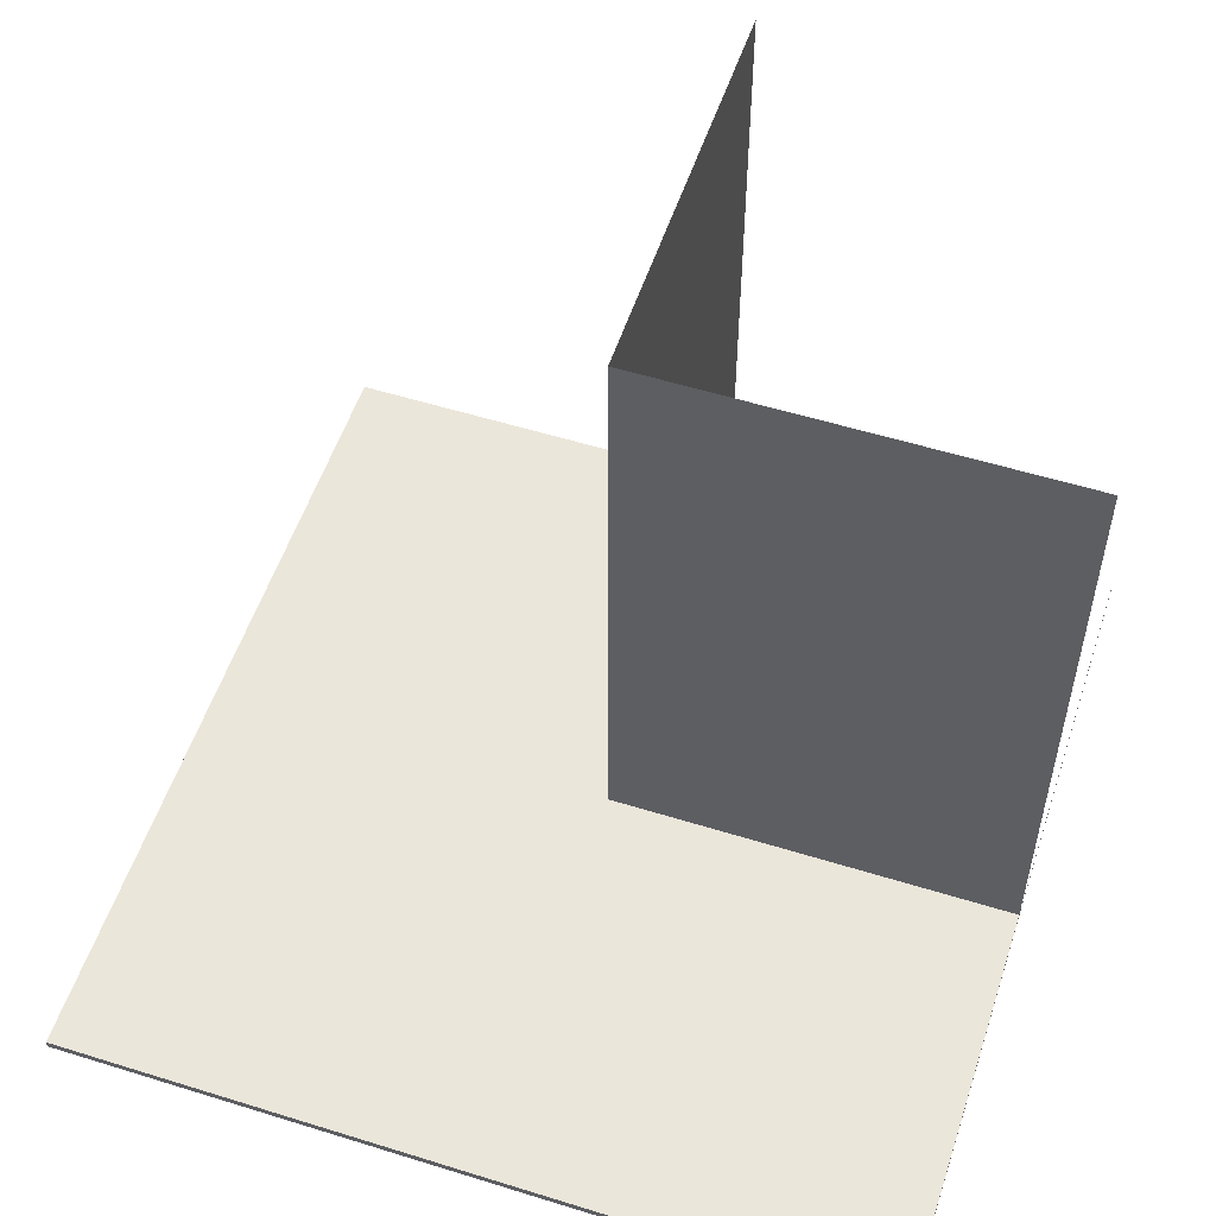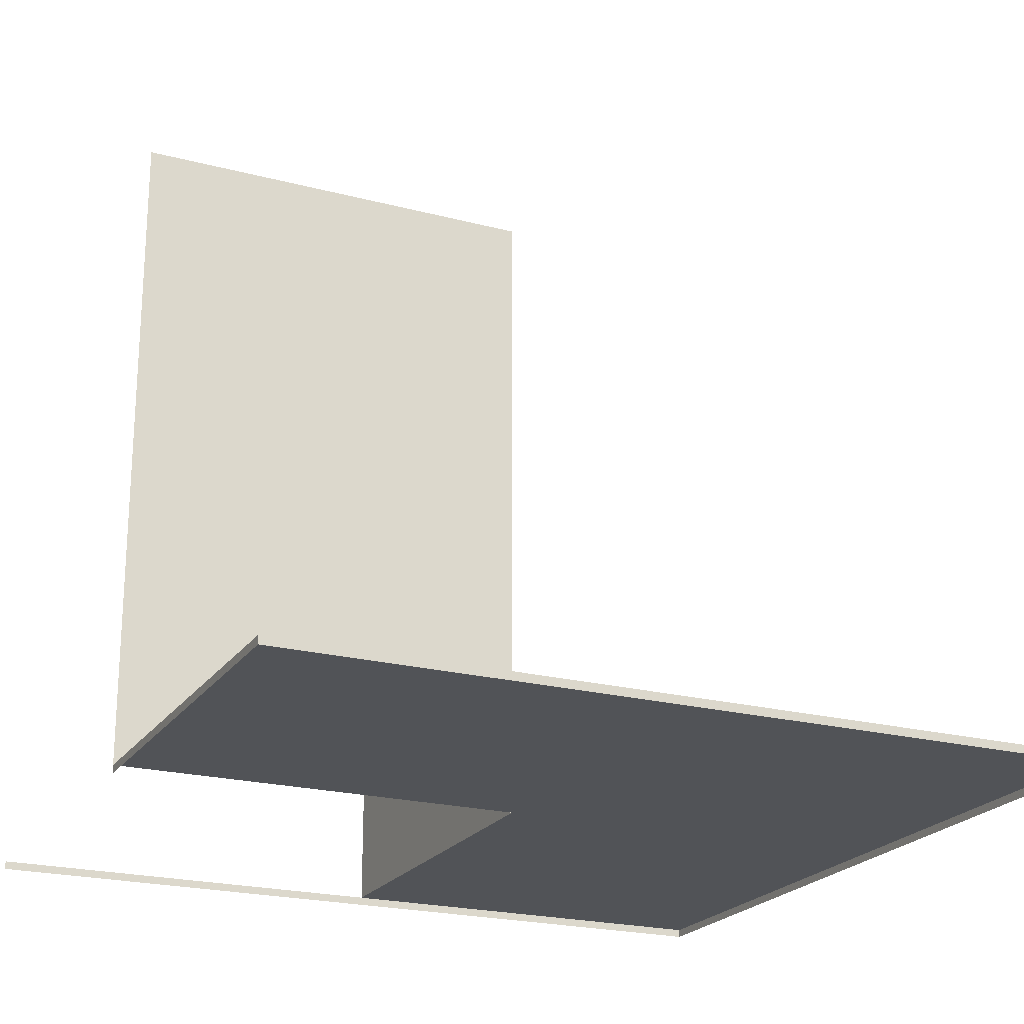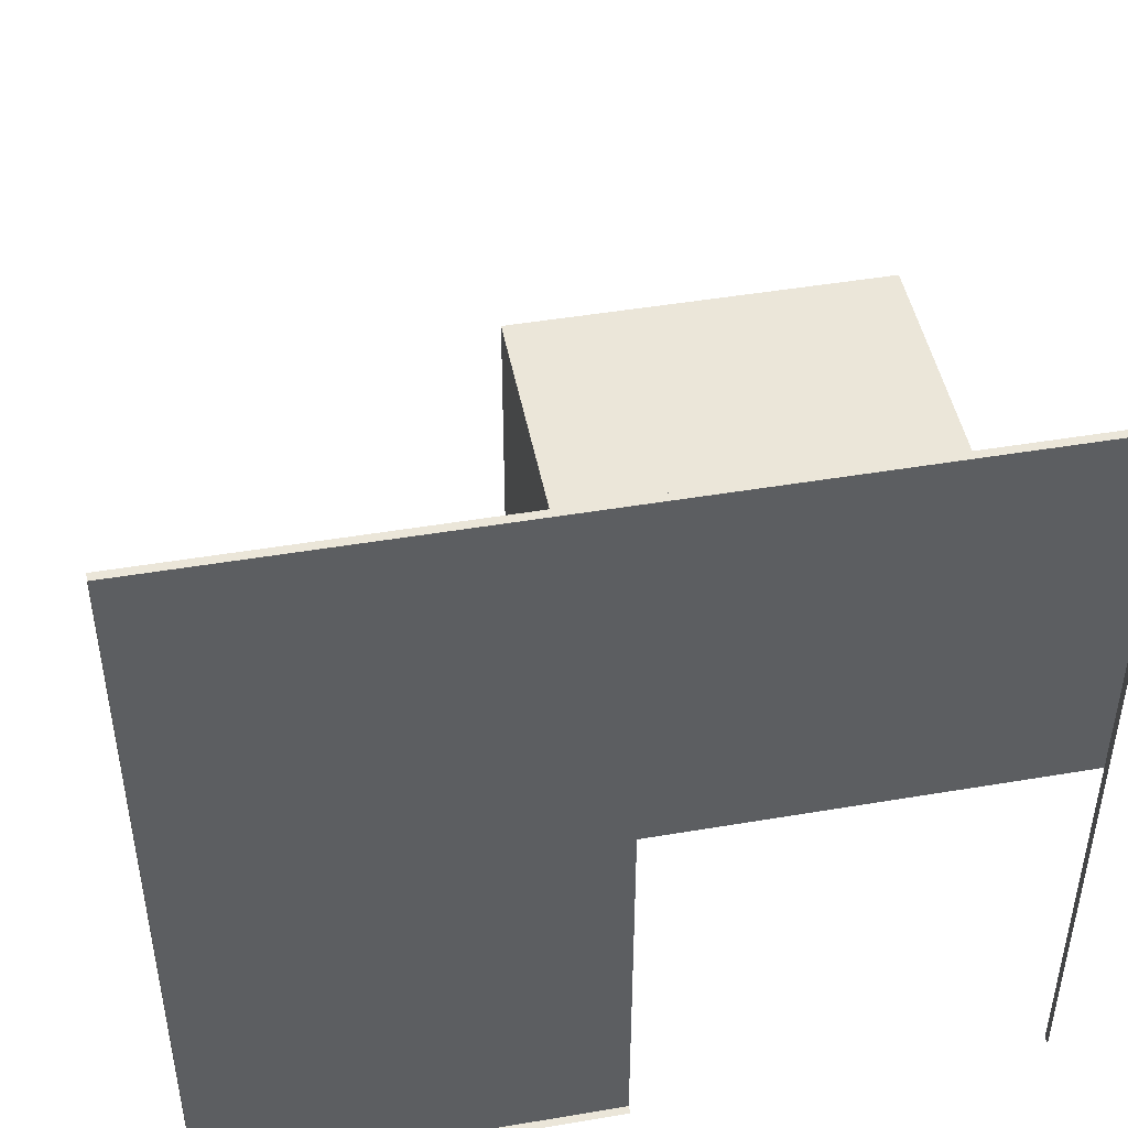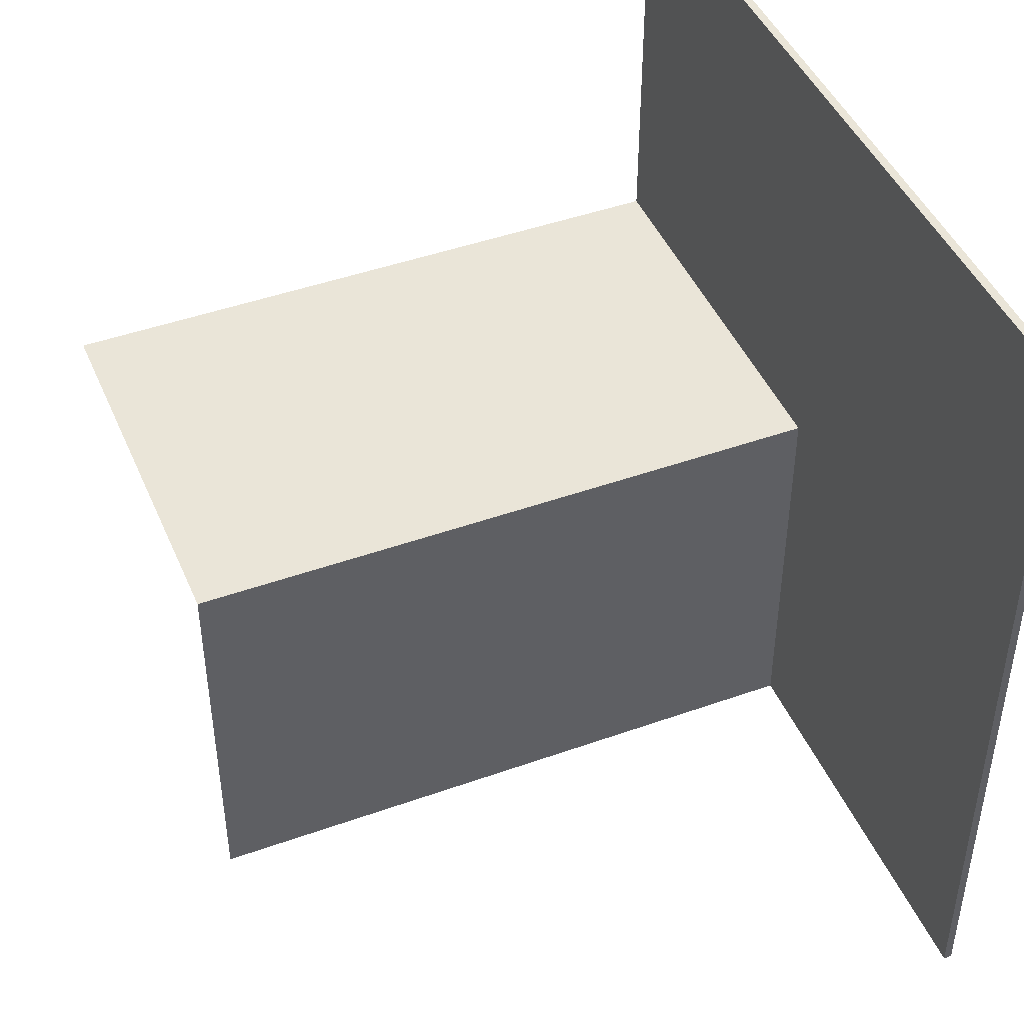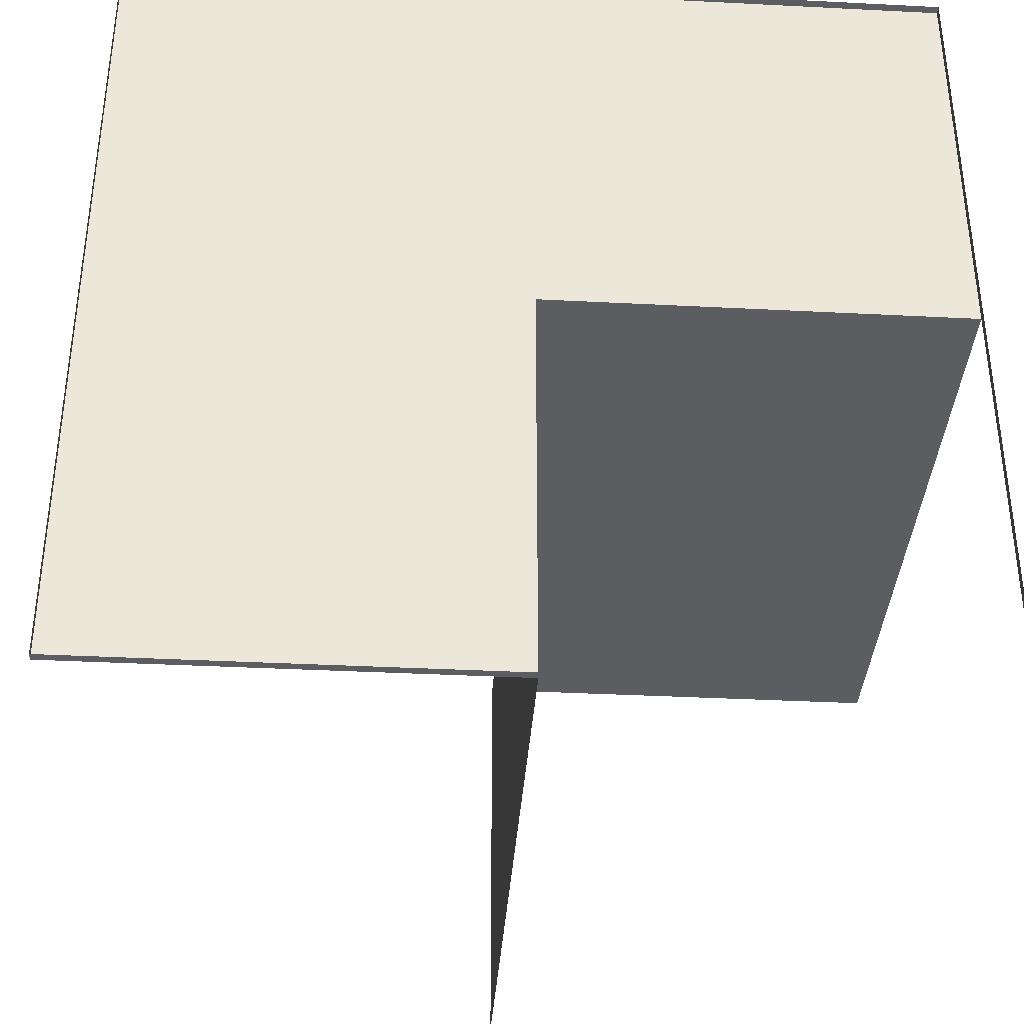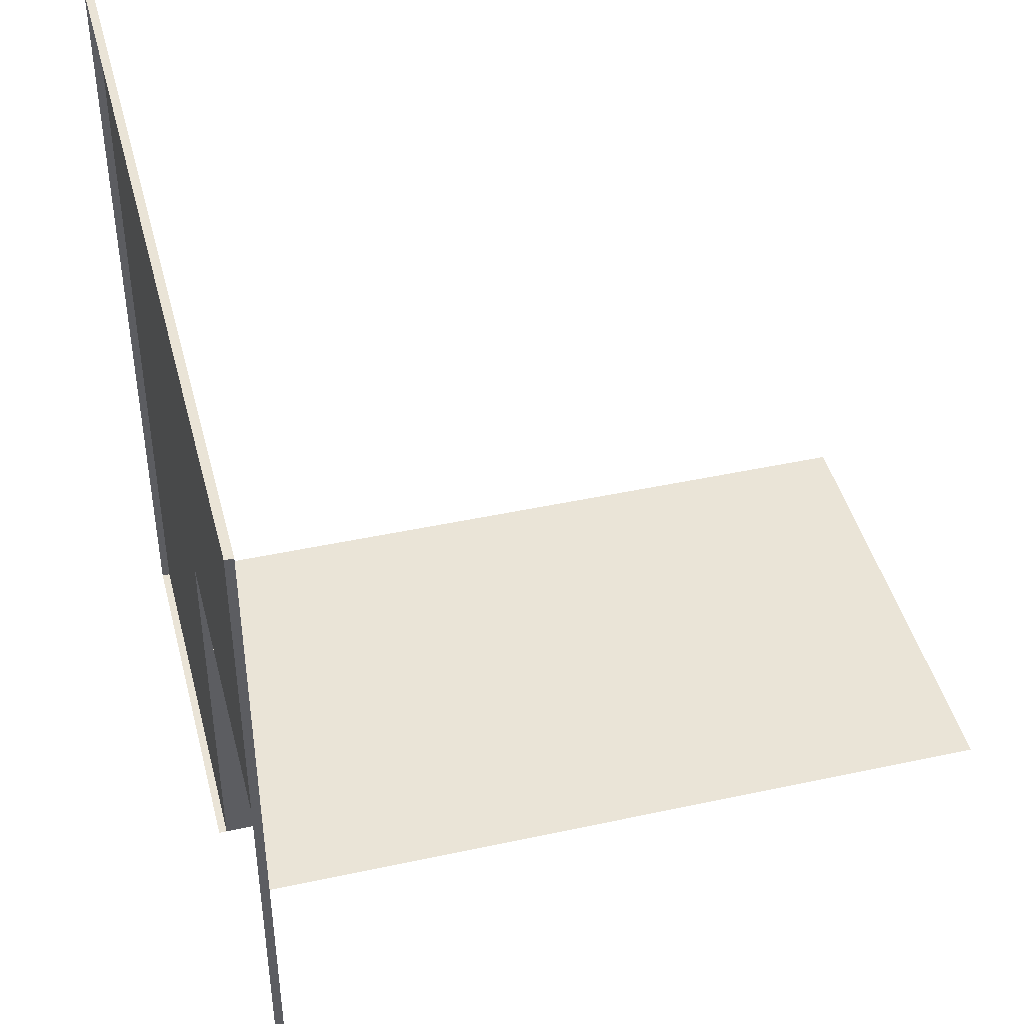
<metadata>
{"format":"obj","ext":"obj","renderer":"f3d","projection":"perspective","resolution":1024,"background":"white","views":[{"elev":54.9,"azim":18.2,"up":"+Y"},{"elev":-21.9,"azim":-114.7,"up":"+Y"},{"elev":46.7,"azim":-10.9,"up":"+Z"},{"elev":45.3,"azim":-112.4,"up":"+Z"},{"elev":-36.8,"azim":-3.8,"up":"+Z"},{"elev":43.9,"azim":75.7,"up":"+Z"}]}
</metadata>
<code>
o 07_multi_Plane.007
v -0.8 0 0.8
v 0.8 0 0.8
v -0.8 0 -0.8
v 0.8 0 -0.8
v -0.8 0 -1e-06
v 0 0 0.8
v 0.8 0 -1e-06
v 0 0 -0.8
v -0.8 0 0.609
v 0.4 0 0.8
v 0.8 0 -0.4
v -0.4 0 -0.8
v -0.8 0 -0.4
v -0.4 0 0.8
v 0.8 0 0.609
v 0 0.016 -0.4
v 0 0.016 -1e-06
v 0 0.016 0.609
v -0.8 0.016 0.609
v -0.8 0.016 0.8
v 0.4 0.016 0.8
v 0.8 0.016 0.8
v 0.8 0.016 -0.4
v 0.8 0.016 -0.8
v -0.4 0.016 -0.8
v -0.8 0.016 -0.8
v -0.8 0.016 -0.4
v -0.8 0.016 -1e-06
v -0.4 0.016 0.8
v 0 0.016 0.8
v 0.8 0.016 0.609
v 0.8 0.016 -1e-06
v 0 0.016 -0.8
v -0.4 0.016 -1e-06
v 0.4 0.016 -1e-06
v -0.4 0.016 -0.4
v 0.4 0.016 0.609
v -0.4 0.016 0.609
v 0 1.294 -0.4
v 0 1.294 -1e-06
v 0 1.294 -0.8
v 0.4 1.294 -1e-06
v 0.8 1.294 -1e-06
f 38 29 30 18
f 37 21 22 31
f 36 27 28 34
f 16 36 34 17
f 33 25 36 16
f 25 26 27 36
f 35 37 31 32
f 17 18 37 35
f 18 30 21 37
f 34 38 18 17
f 28 19 38 34
f 19 20 29 38
f 12 3 26 25
f 2 15 31 22
f 13 5 28 27
f 5 9 19 28
f 14 6 30 29
f 6 10 21 30
f 15 7 32 31
f 7 11 23 32
f 9 1 20 19
f 8 12 25 33
f 10 2 22 21
f 3 13 27 26
f 11 4 24 23
f 1 14 29 20
f 35 32 43 42
f 16 17 40 39
f 17 35 42 40
f 33 16 39 41

</code>
